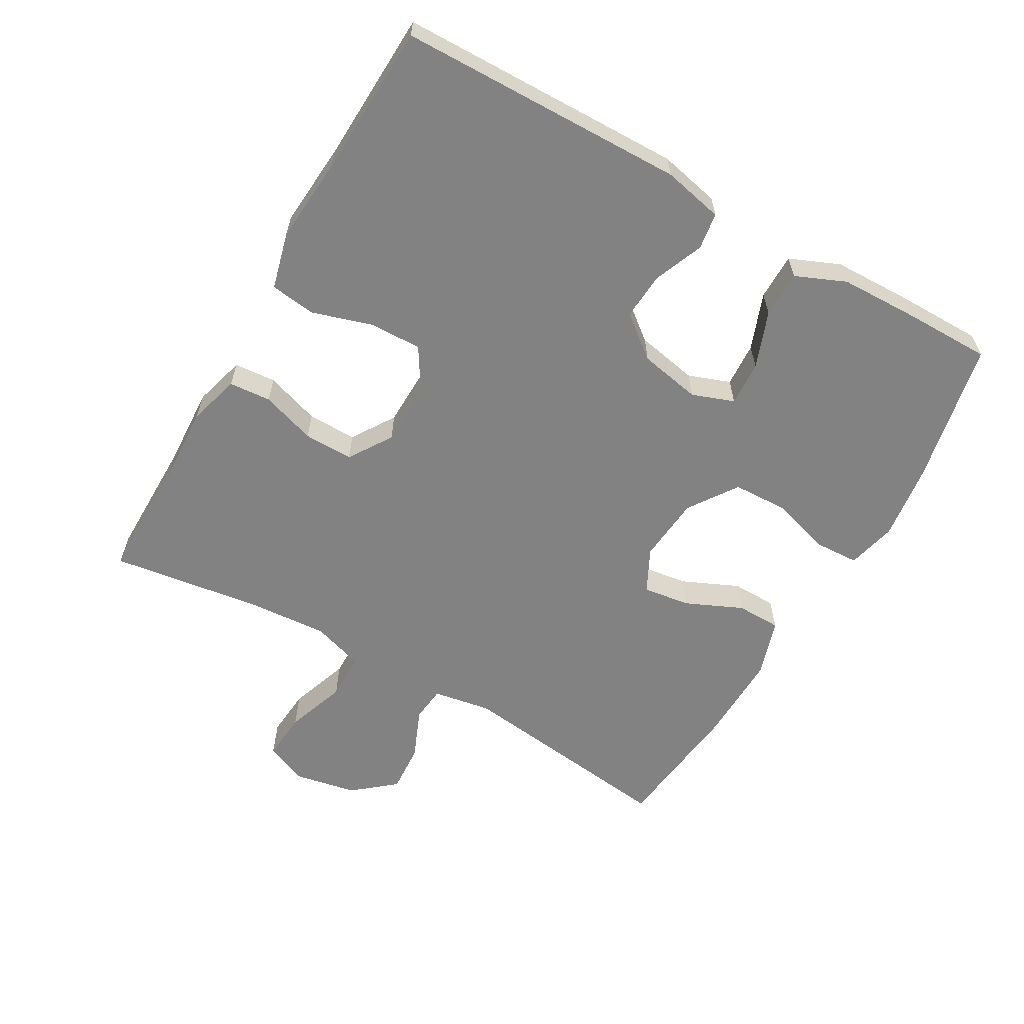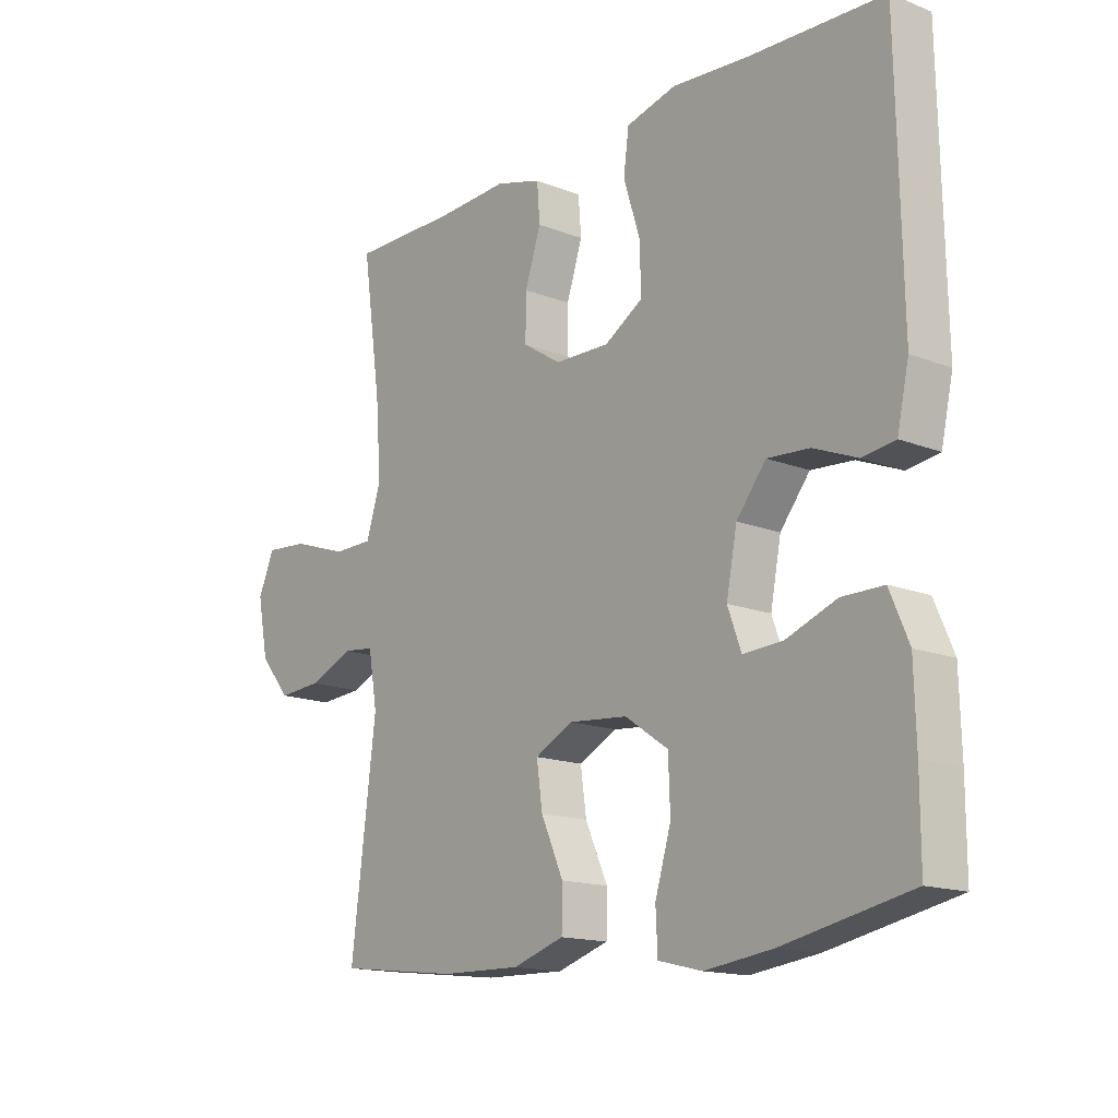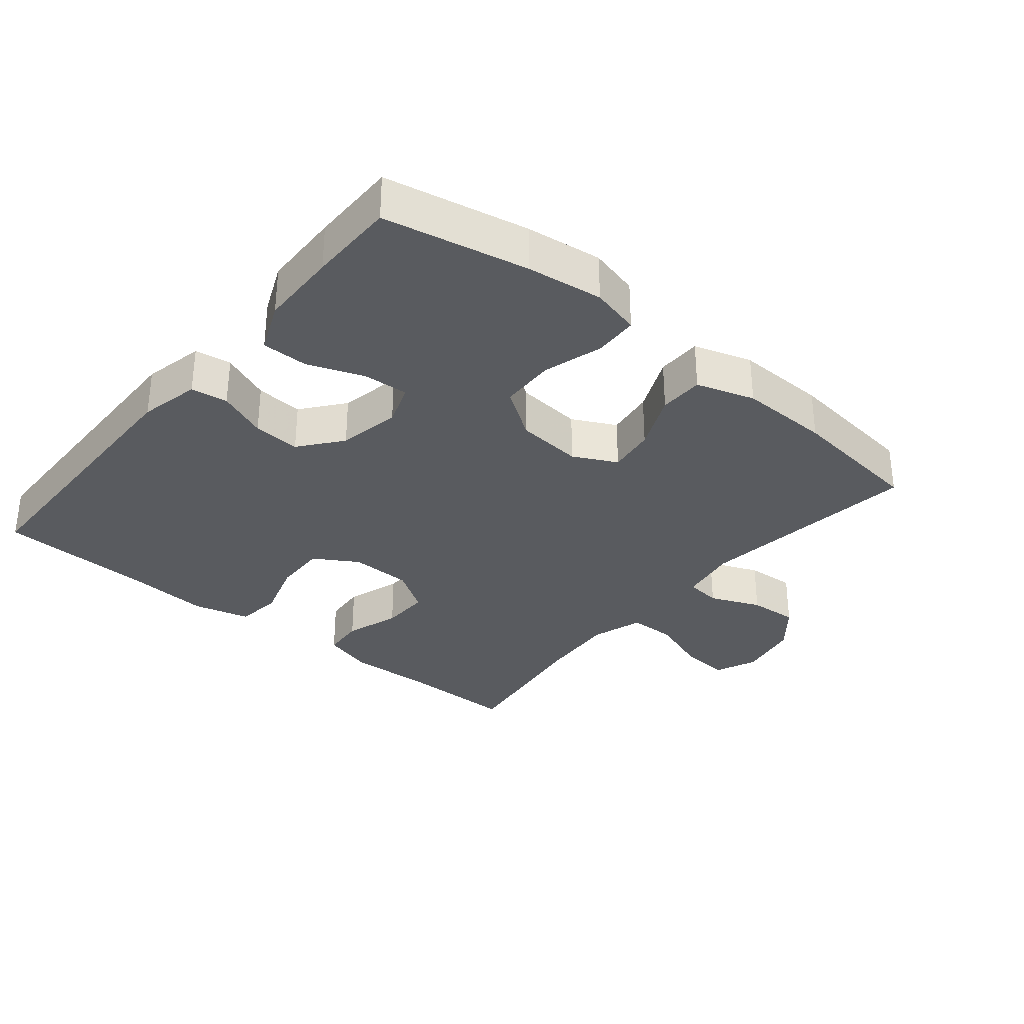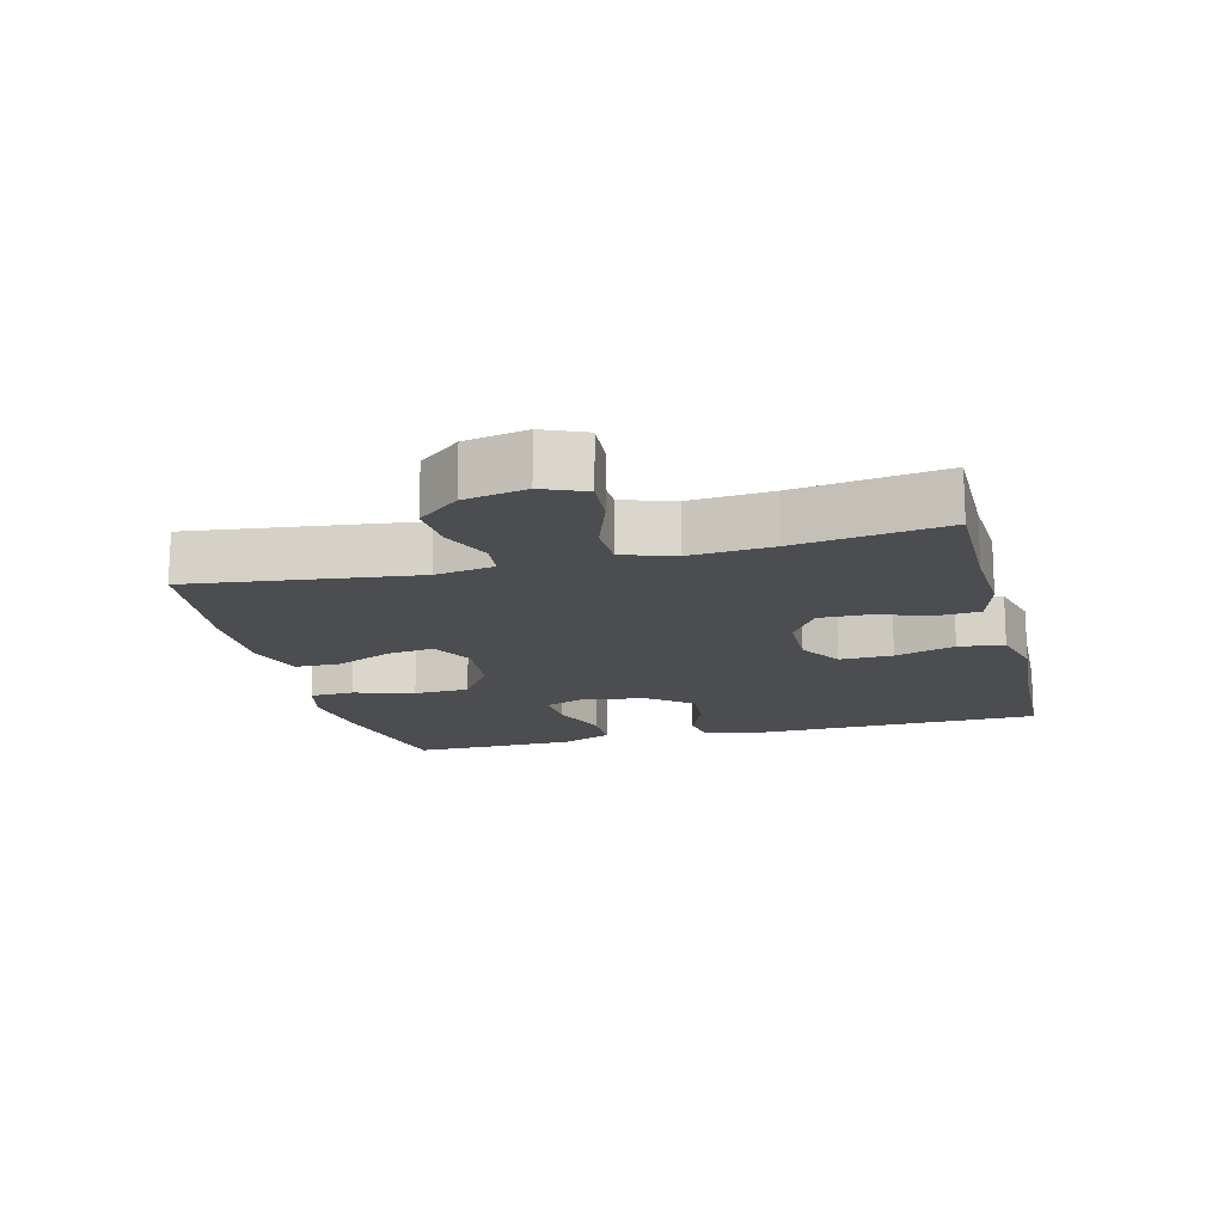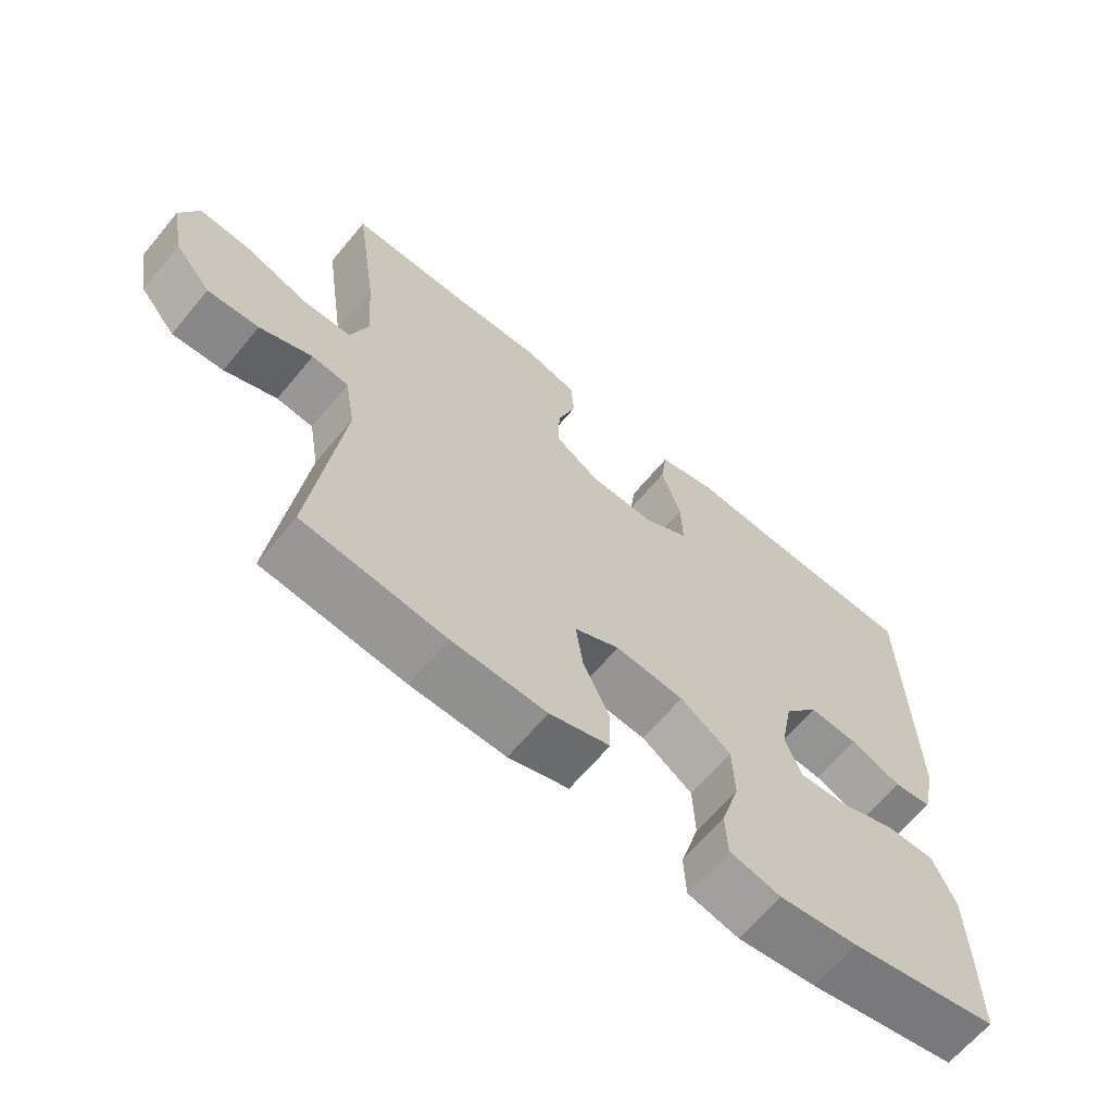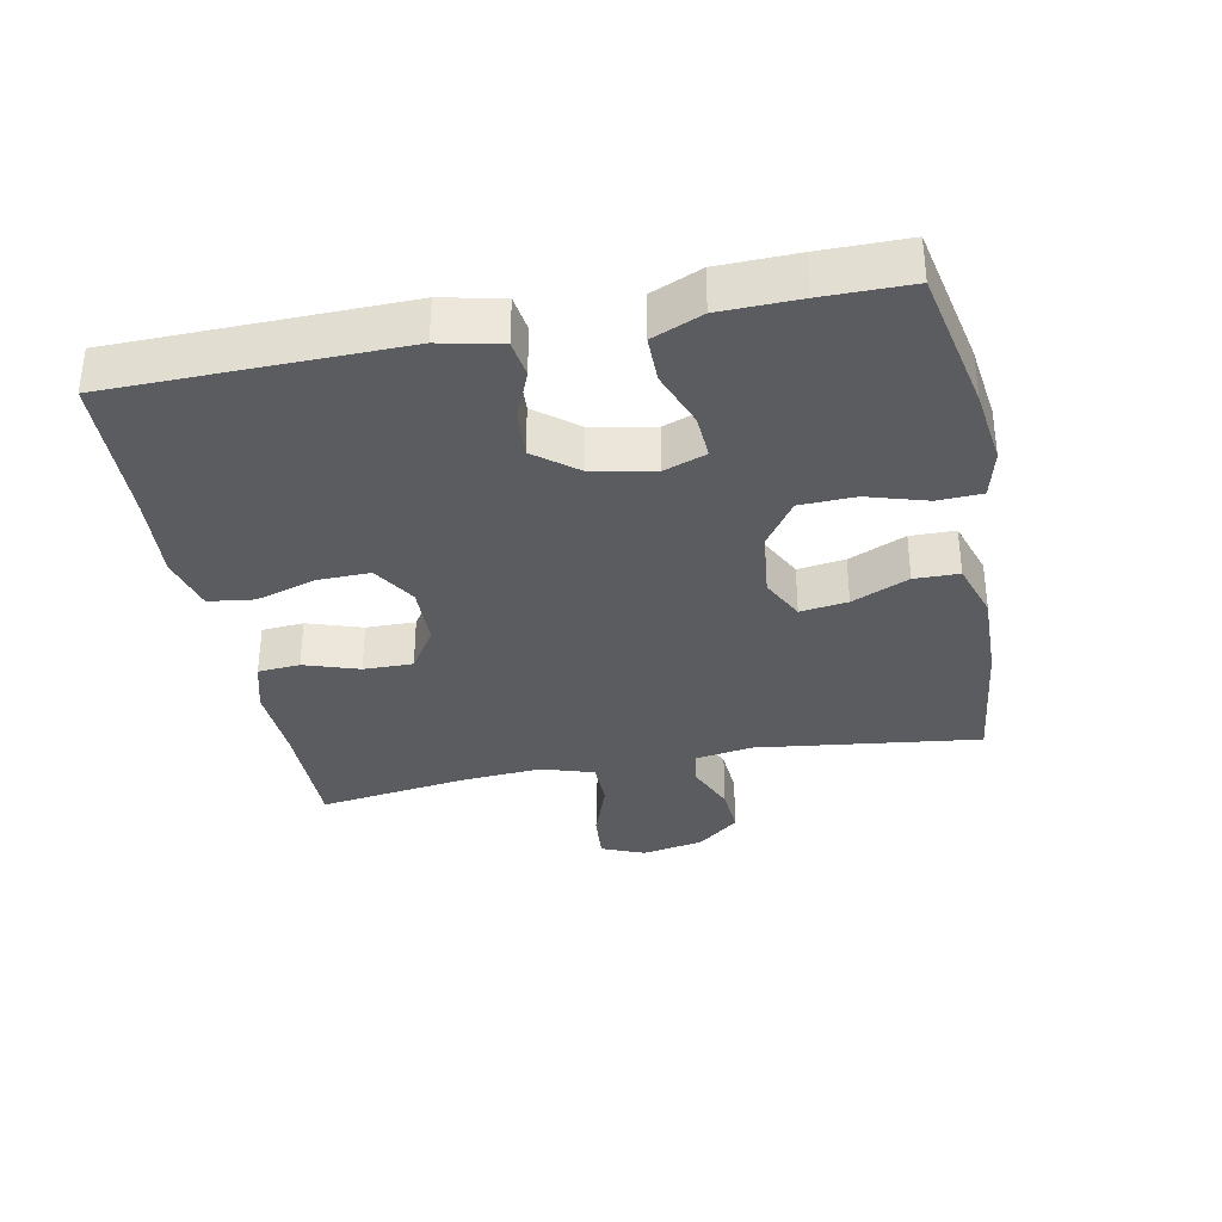
<metadata>
{"format":"obj","ext":"obj","renderer":"f3d","projection":"perspective","resolution":1024,"background":"white","views":[{"elev":-60.7,"azim":60.2,"up":"+Y"},{"elev":-15.3,"azim":50.2,"up":"+Z"},{"elev":-32.5,"azim":140.4,"up":"+Y"},{"elev":-15.8,"azim":-75.7,"up":"+Y"},{"elev":-64.9,"azim":-39.7,"up":"+Z"},{"elev":-34.3,"azim":101.1,"up":"+Y"}]}
</metadata>
<code>
v 0.5 0.07 0.5
v 0.508 0.07 0.07
v 0.488 0.07 -0.021
v 0.433 0.07 -0.029
v 0.359 0.07 0.001
v 0.288 0.07 0.006
v 0.238 0.07 -0.057
v 0.22 0.07 -0.15
v 0.243 0.07 -0.213
v 0.31 0.07 -0.209
v 0.395 0.07 -0.177
v 0.465 0.07 -0.177
v 0.497 0.07 -0.252
v 0.5 0.07 -0.37
v 0.5 0.07 -0.5
v 0.285 0.07 -0.544
v 0.171 0.07 -0.559
v 0.097 0.07 -0.541
v 0.094 0.07 -0.475
v 0.121 0.07 -0.385
v 0.118 0.07 -0.302
v 0.045 0.07 -0.252
v -0.054 0.07 -0.243
v -0.119 0.07 -0.276
v -0.109 0.07 -0.347
v -0.071 0.07 -0.432
v -0.072 0.07 -0.499
v -0.159 0.07 -0.527
v -0.295 0.07 -0.524
v -0.5 0.07 -0.5
v -0.458 0.07 -0.164
v -0.473 0.07 -0.076
v -0.526 0.07 -0.07
v -0.602 0.07 -0.102
v -0.676 0.07 -0.107
v -0.728 0.07 -0.044
v -0.746 0.07 0.049
v -0.719 0.07 0.113
v -0.646 0.07 0.107
v -0.555 0.07 0.075
v -0.484 0.07 0.076
v -0.459 0.07 0.154
v -0.468 0.07 0.276
v -0.5 0.07 0.5
v -0.318 0.07 0.499
v -0.199 0.07 0.505
v -0.121 0.07 0.483
v -0.116 0.07 0.42
v -0.143 0.07 0.338
v -0.144 0.07 0.264
v -0.079 0.07 0.222
v 0.014 0.07 0.22
v 0.079 0.07 0.26
v 0.077 0.07 0.339
v 0.049 0.07 0.429
v 0.058 0.07 0.497
v 0.143 0.07 0.519
v 0.271 0.07 0.509
v 0.5 0 0.5
v 0.508 0 0.07
v 0.488 0 -0.021
v 0.433 0 -0.029
v 0.359 0 0.001
v 0.288 0 0.006
v 0.238 0 -0.057
v 0.22 0 -0.15
v 0.243 0 -0.213
v 0.31 0 -0.209
v 0.395 0 -0.177
v 0.465 0 -0.177
v 0.497 0 -0.252
v 0.5 0 -0.37
v 0.5 0 -0.5
v 0.285 0 -0.544
v 0.171 0 -0.559
v 0.097 0 -0.541
v 0.094 0 -0.475
v 0.121 0 -0.385
v 0.118 0 -0.302
v 0.045 0 -0.252
v -0.054 0 -0.243
v -0.119 0 -0.276
v -0.109 0 -0.347
v -0.071 0 -0.432
v -0.072 0 -0.499
v -0.159 0 -0.527
v -0.295 0 -0.524
v -0.5 0 -0.5
v -0.458 0 -0.164
v -0.473 0 -0.076
v -0.526 0 -0.07
v -0.602 0 -0.102
v -0.676 0 -0.107
v -0.728 0 -0.044
v -0.746 0 0.049
v -0.719 0 0.113
v -0.646 0 0.107
v -0.555 0 0.075
v -0.484 0 0.076
v -0.459 0 0.154
v -0.468 0 0.276
v -0.5 0 0.5
v -0.318 0 0.499
v -0.199 0 0.505
v -0.121 0 0.483
v -0.116 0 0.42
v -0.143 0 0.338
v -0.144 0 0.264
v -0.079 0 0.222
v 0.014 0 0.22
v 0.079 0 0.26
v 0.077 0 0.339
v 0.049 0 0.429
v 0.058 0 0.497
v 0.143 0 0.519
v 0.271 0 0.509
f 55 56 57 58
f 54 55 58 1
f 53 54 1 2
f 52 53 2 3
f 51 52 3 4
f 46 47 48 49
f 45 46 49 50
f 43 44 45 50
f 42 43 50 51
f 37 38 39 40
f 37 40 41
f 36 37 41
f 33 34 35 36
f 32 33 36 41
f 31 32 41 42
f 29 30 31
f 25 26 27 28
f 24 25 28 29
f 17 18 19 20
f 17 20 21
f 16 17 21
f 15 16 21
f 14 15 21 22
f 10 11 12 13
f 9 10 13 14
f 51 4 5
f 51 5 6
f 42 51 6 7
f 24 29 31 42
f 23 24 42 7
f 22 23 7 8
f 9 14 22
f 8 9 22
f 116 115 114 113
f 59 116 113 112
f 60 59 112 111
f 61 60 111 110
f 62 61 110 109
f 107 106 105 104
f 108 107 104 103
f 108 103 102 101
f 109 108 101 100
f 98 97 96 95
f 99 98 95
f 99 95 94
f 94 93 92 91
f 99 94 91 90
f 100 99 90 89
f 89 88 87
f 86 85 84 83
f 87 86 83 82
f 78 77 76 75
f 79 78 75
f 79 75 74
f 79 74 73
f 80 79 73 72
f 71 70 69 68
f 72 71 68 67
f 63 62 109
f 64 63 109
f 65 64 109 100
f 100 89 87 82
f 65 100 82 81
f 66 65 81 80
f 80 72 67
f 80 67 66
f 1 59 60 2
f 2 60 61 3
f 3 61 62 4
f 4 62 63 5
f 5 63 64 6
f 6 64 65 7
f 7 65 66 8
f 8 66 67 9
f 9 67 68 10
f 10 68 69 11
f 11 69 70 12
f 12 70 71 13
f 13 71 72 14
f 14 72 73 15
f 15 73 74 16
f 16 74 75 17
f 17 75 76 18
f 18 76 77 19
f 19 77 78 20
f 20 78 79 21
f 21 79 80 22
f 22 80 81 23
f 23 81 82 24
f 24 82 83 25
f 25 83 84 26
f 26 84 85 27
f 27 85 86 28
f 28 86 87 29
f 29 87 88 30
f 30 88 89 31
f 31 89 90 32
f 32 90 91 33
f 33 91 92 34
f 34 92 93 35
f 35 93 94 36
f 36 94 95 37
f 37 95 96 38
f 38 96 97 39
f 39 97 98 40
f 40 98 99 41
f 41 99 100 42
f 42 100 101 43
f 43 101 102 44
f 44 102 103 45
f 45 103 104 46
f 46 104 105 47
f 47 105 106 48
f 48 106 107 49
f 49 107 108 50
f 50 108 109 51
f 51 109 110 52
f 52 110 111 53
f 53 111 112 54
f 54 112 113 55
f 55 113 114 56
f 56 114 115 57
f 57 115 116 58
f 58 116 59 1

</code>
